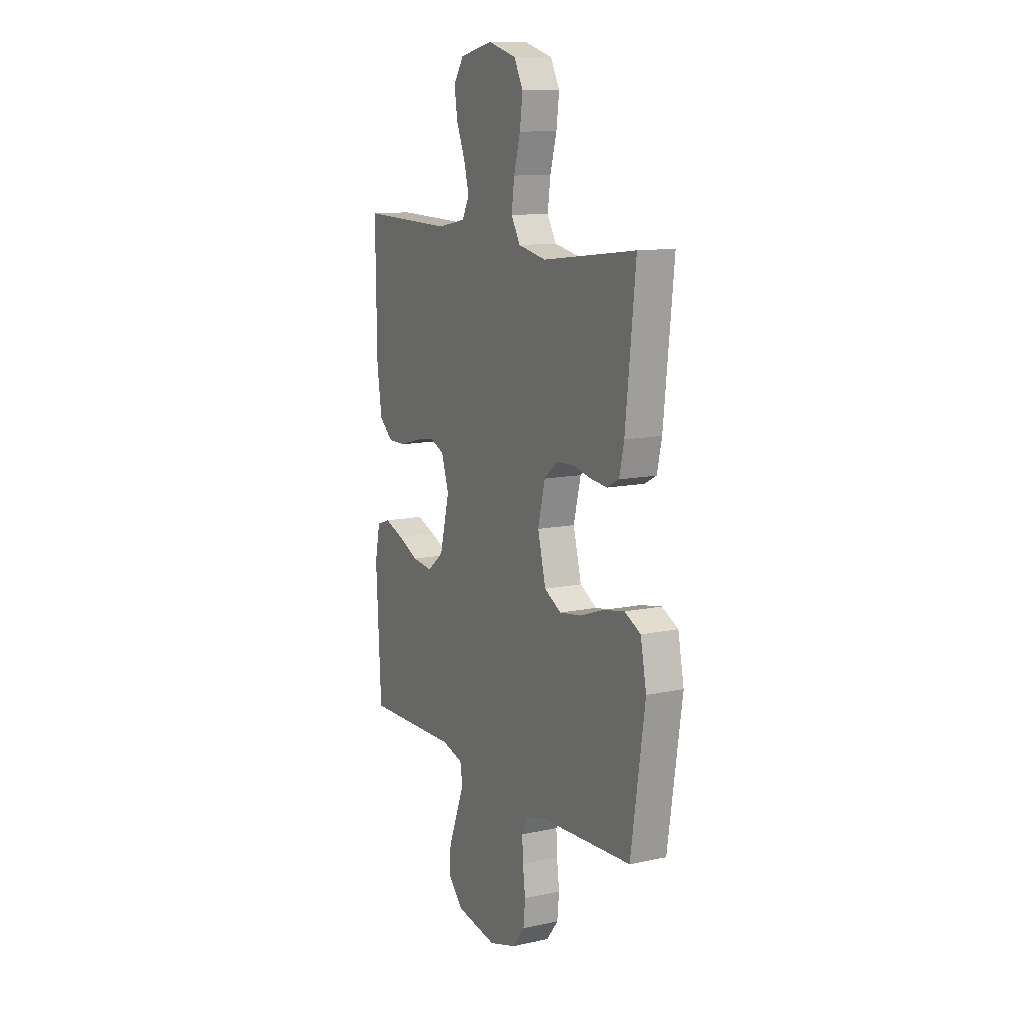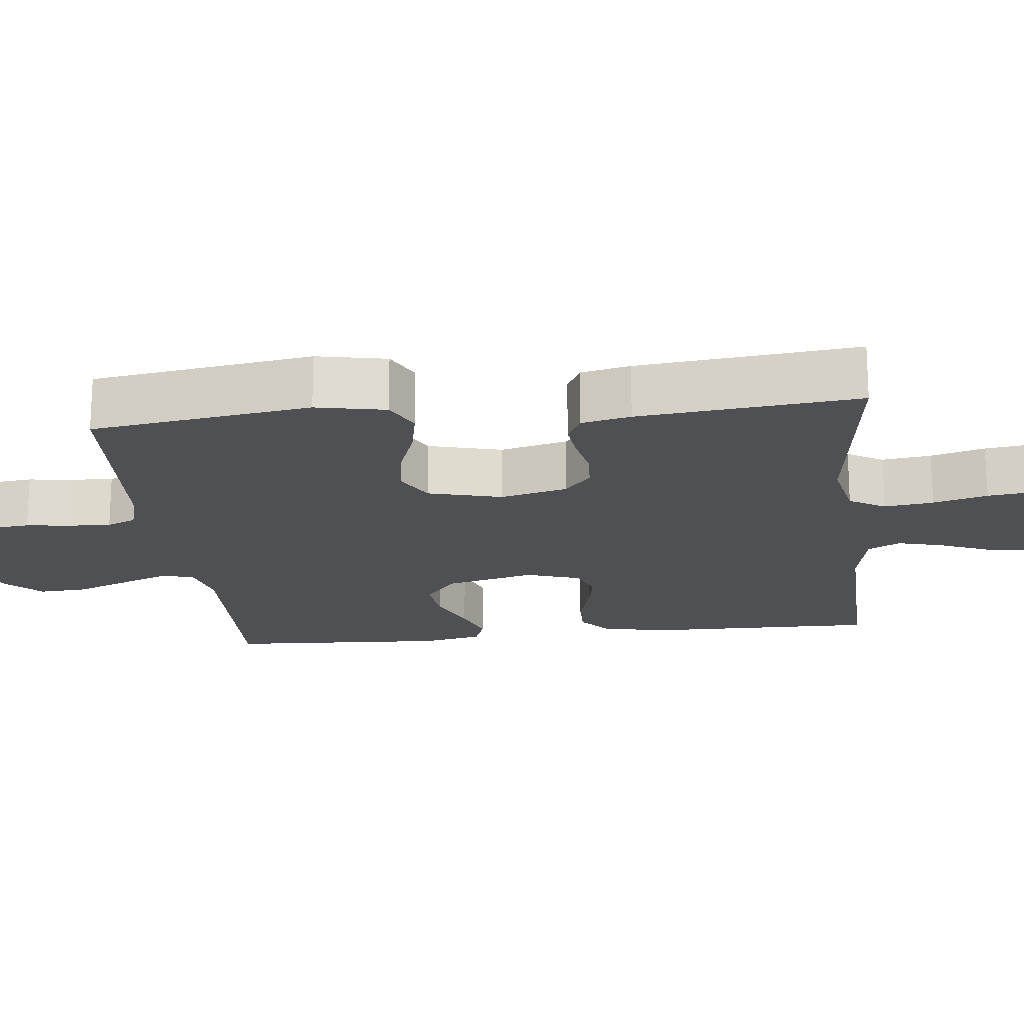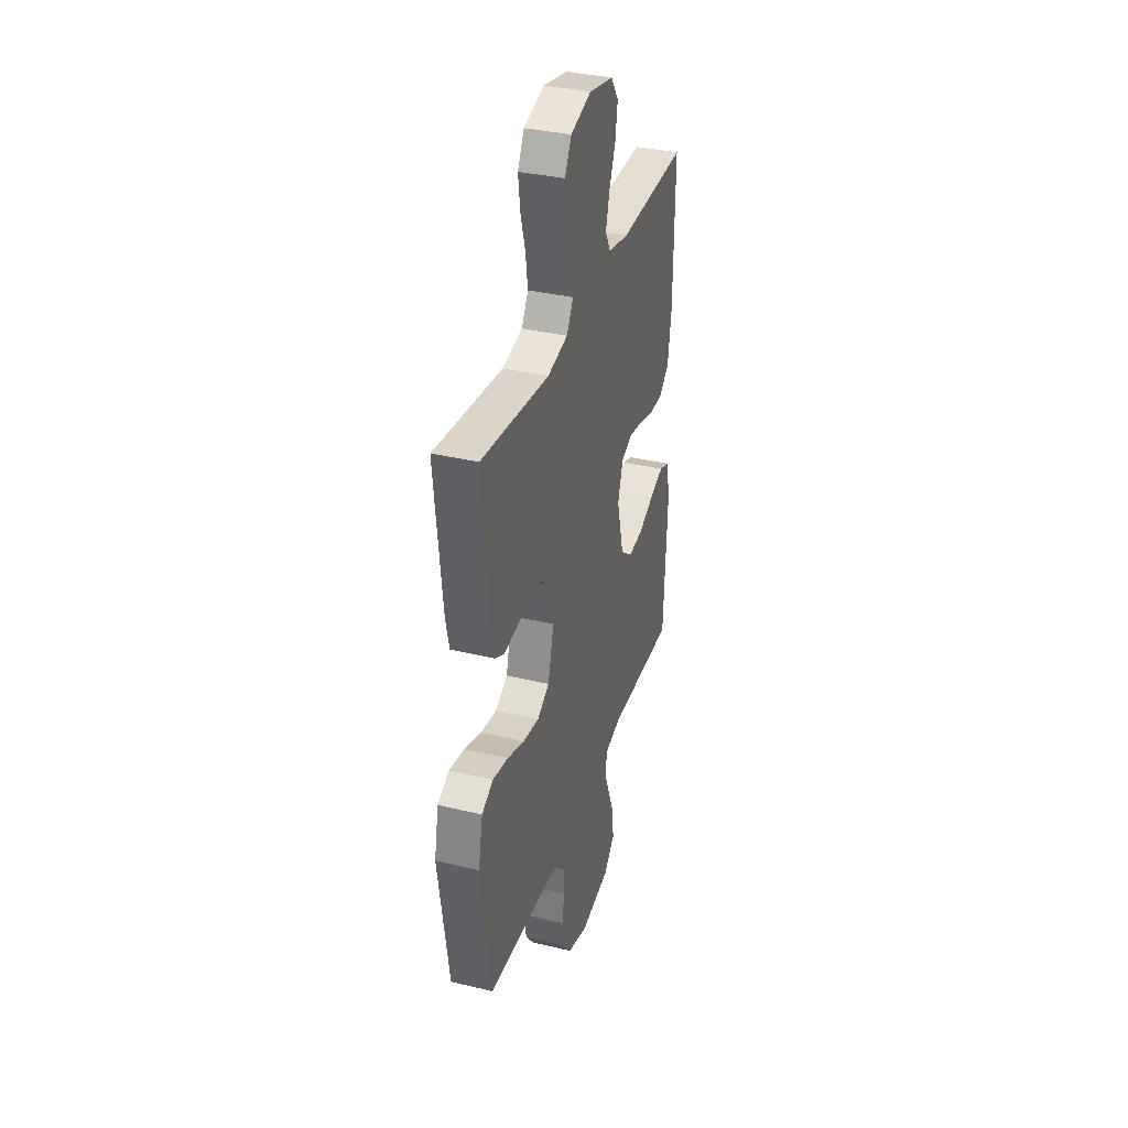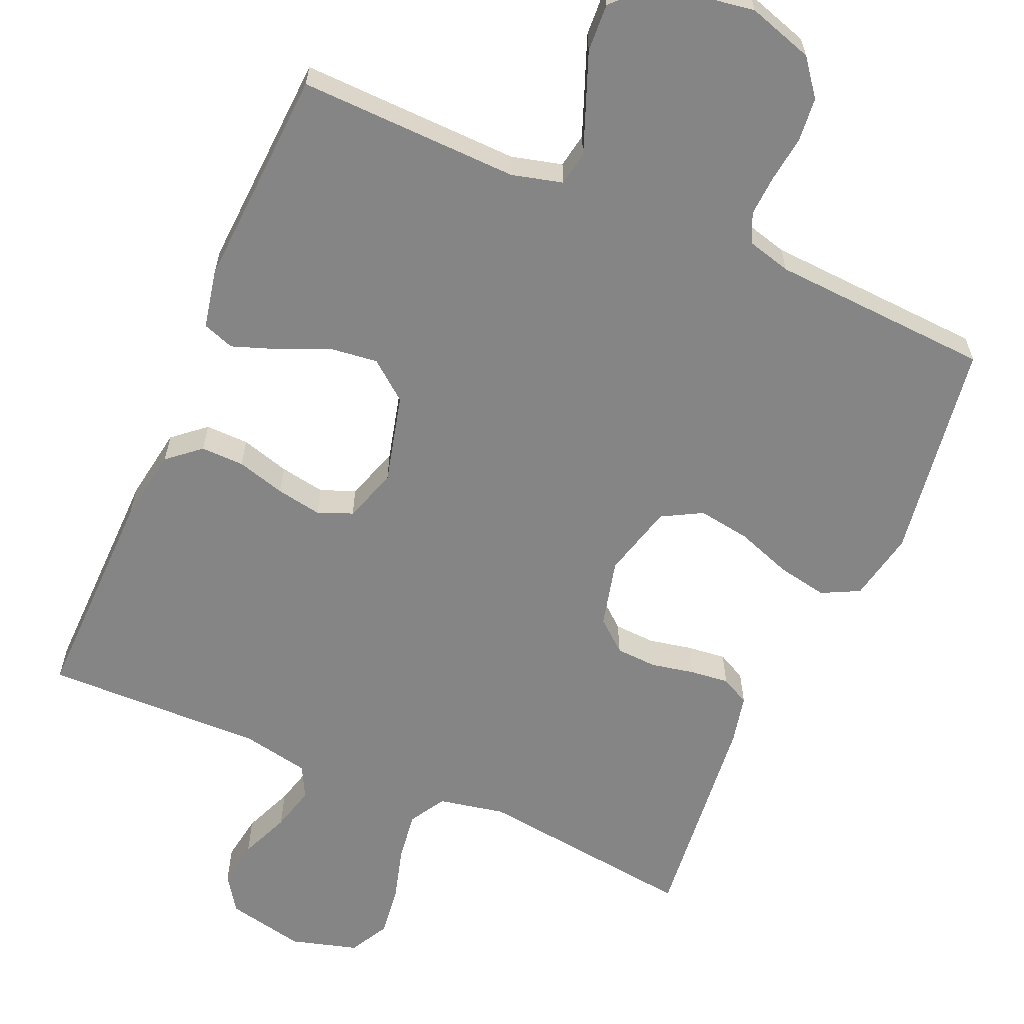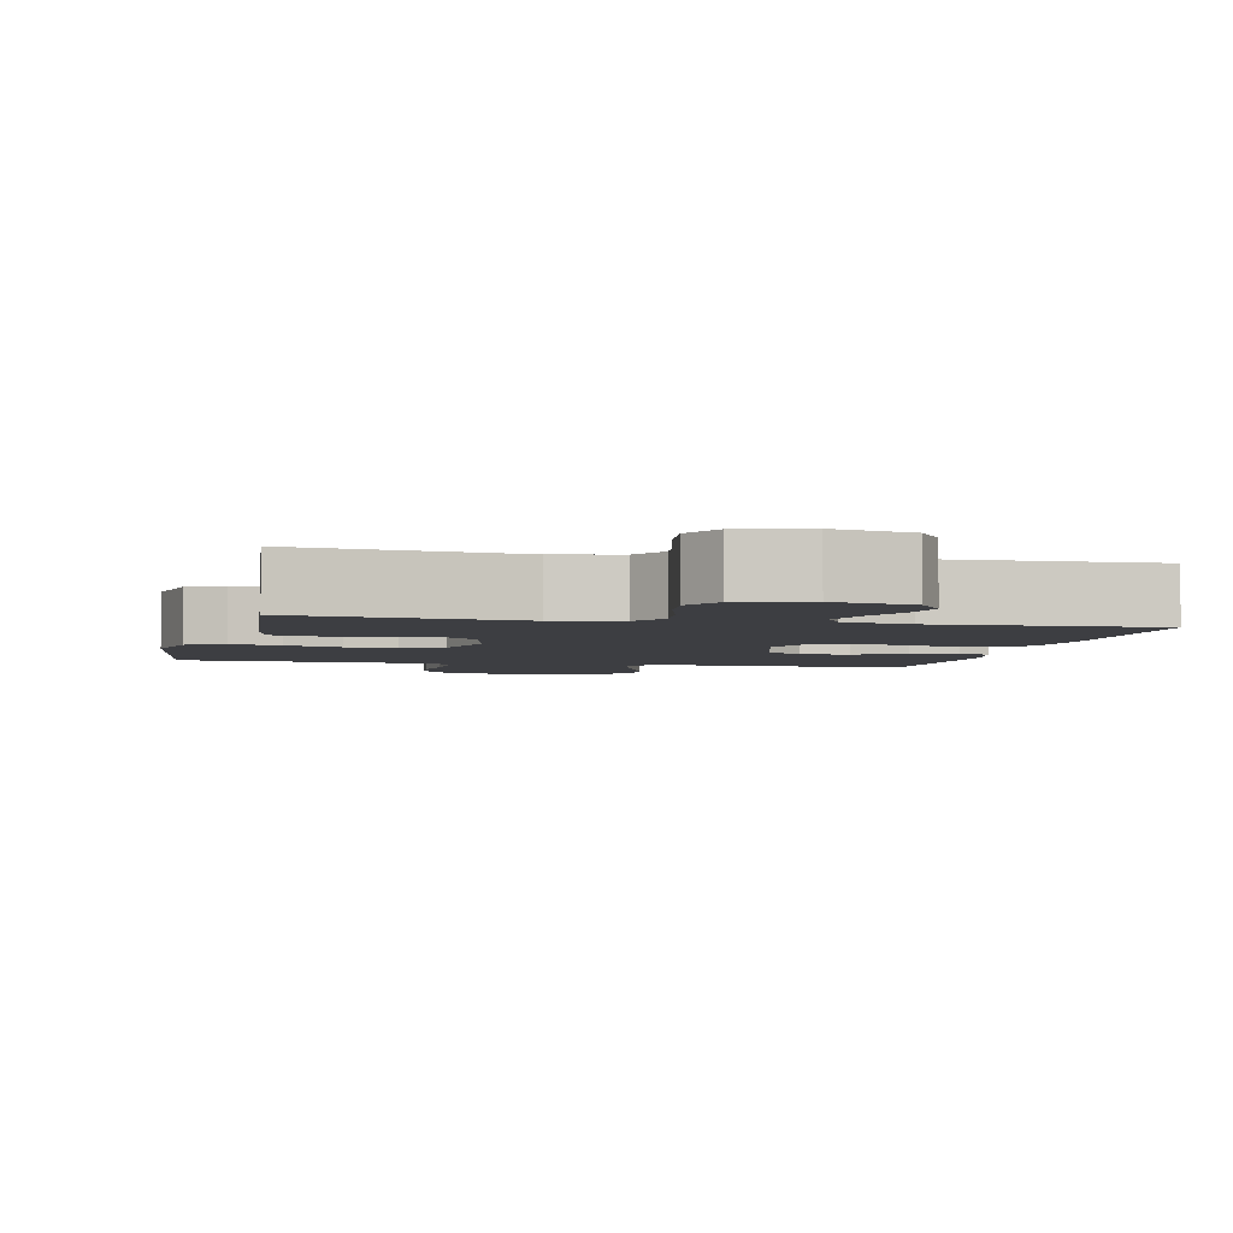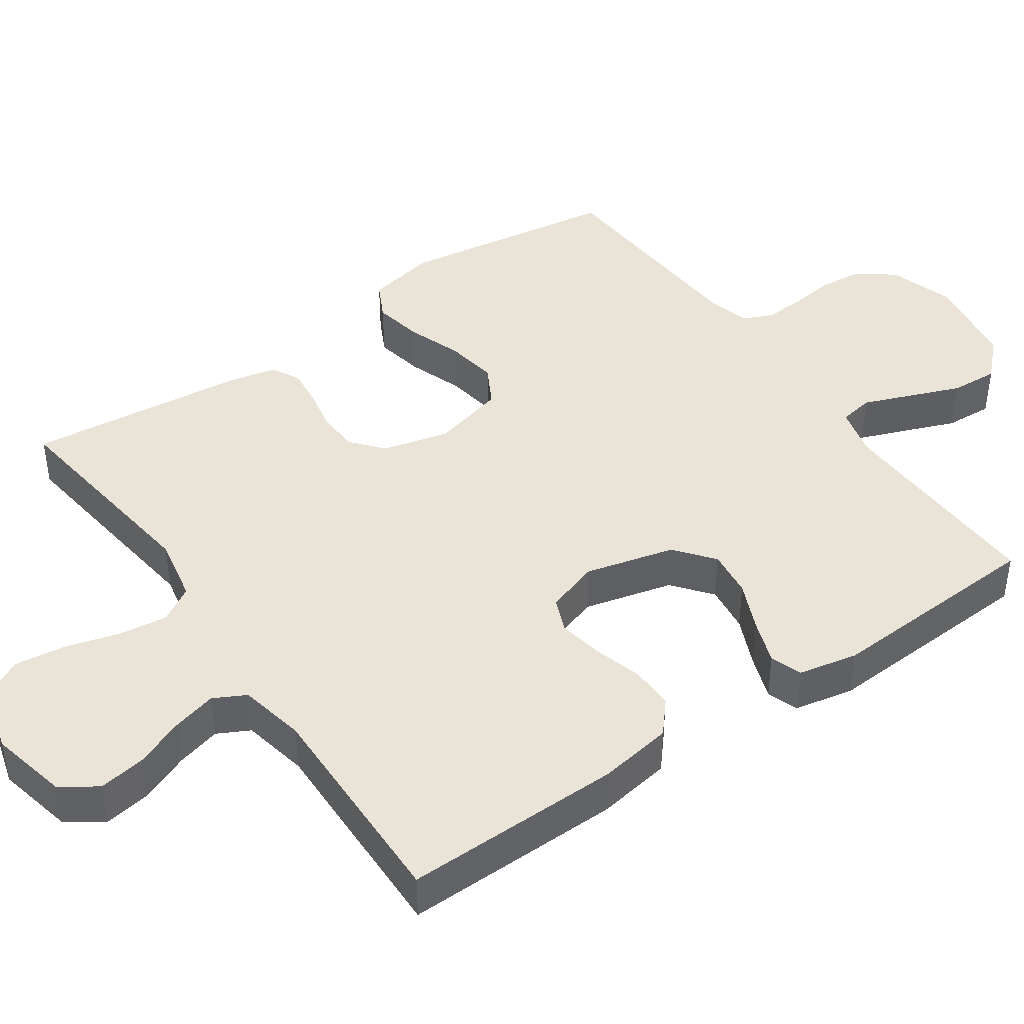
<metadata>
{"format":"obj","ext":"obj","renderer":"f3d","projection":"perspective","resolution":1024,"background":"white","views":[{"elev":11.7,"azim":-117.4,"up":"+Z"},{"elev":-19.1,"azim":-83.7,"up":"+Y"},{"elev":35.4,"azim":-72.4,"up":"+Z"},{"elev":-61.9,"azim":156.4,"up":"+Y"},{"elev":-3.5,"azim":-12.8,"up":"+Y"},{"elev":42.9,"azim":55.1,"up":"+Y"}]}
</metadata>
<code>
v 0.5 0.07 -0.5
v 0.2 0.07 -0.492
v 0.131 0.07 -0.51
v 0.123 0.07 -0.557
v 0.148 0.07 -0.621
v 0.176 0.07 -0.692
v 0.18 0.07 -0.757
v 0.131 0.07 -0.807
v 0 0.07 -0.828
v -0.089 0.07 -0.8
v -0.127 0.07 -0.751
v -0.133 0.07 -0.691
v -0.125 0.07 -0.628
v -0.122 0.07 -0.573
v -0.14 0.07 -0.533
v -0.2 0.07 -0.517
v -0.5 0.07 -0.5
v -0.545 0.07 -0.2
v -0.526 0.07 -0.105
v -0.475 0.07 -0.079
v -0.407 0.07 -0.092
v -0.331 0.07 -0.119
v -0.26 0.07 -0.13
v -0.206 0.07 -0.1
v -0.18 0.07 0
v -0.203 0.07 0.092
v -0.246 0.07 0.128
v -0.302 0.07 0.131
v -0.361 0.07 0.119
v -0.414 0.07 0.113
v -0.453 0.07 0.133
v -0.468 0.07 0.2
v -0.5 0.07 0.5
v -0.2 0.07 0.463
v -0.11 0.07 0.481
v -0.081 0.07 0.53
v -0.09 0.07 0.597
v -0.111 0.07 0.671
v -0.12 0.07 0.74
v -0.091 0.07 0.794
v 0 0.07 0.82
v 0.107 0.07 0.797
v 0.14 0.07 0.748
v 0.13 0.07 0.684
v 0.102 0.07 0.616
v 0.086 0.07 0.555
v 0.109 0.07 0.511
v 0.2 0.07 0.493
v 0.5 0.07 0.5
v 0.496 0.07 0.2
v 0.48 0.07 0.099
v 0.436 0.07 0.061
v 0.377 0.07 0.062
v 0.311 0.07 0.081
v 0.249 0.07 0.092
v 0.202 0.07 0.073
v 0.178 0.07 0
v 0.209 0.07 -0.122
v 0.262 0.07 -0.164
v 0.327 0.07 -0.156
v 0.395 0.07 -0.126
v 0.456 0.07 -0.104
v 0.499 0.07 -0.119
v 0.516 0.07 -0.2
v 0.5 0 -0.5
v 0.2 0 -0.492
v 0.131 0 -0.51
v 0.123 0 -0.557
v 0.148 0 -0.621
v 0.176 0 -0.692
v 0.18 0 -0.757
v 0.131 0 -0.807
v 0 0 -0.828
v -0.089 0 -0.8
v -0.127 0 -0.751
v -0.133 0 -0.691
v -0.125 0 -0.628
v -0.122 0 -0.573
v -0.14 0 -0.533
v -0.2 0 -0.517
v -0.5 0 -0.5
v -0.545 0 -0.2
v -0.526 0 -0.105
v -0.475 0 -0.079
v -0.407 0 -0.092
v -0.331 0 -0.119
v -0.26 0 -0.13
v -0.206 0 -0.1
v -0.18 0 0
v -0.203 0 0.092
v -0.246 0 0.128
v -0.302 0 0.131
v -0.361 0 0.119
v -0.414 0 0.113
v -0.453 0 0.133
v -0.468 0 0.2
v -0.5 0 0.5
v -0.2 0 0.463
v -0.11 0 0.481
v -0.081 0 0.53
v -0.09 0 0.597
v -0.111 0 0.671
v -0.12 0 0.74
v -0.091 0 0.794
v 0 0 0.82
v 0.107 0 0.797
v 0.14 0 0.748
v 0.13 0 0.684
v 0.102 0 0.616
v 0.086 0 0.555
v 0.109 0 0.511
v 0.2 0 0.493
v 0.5 0 0.5
v 0.496 0 0.2
v 0.48 0 0.099
v 0.436 0 0.061
v 0.377 0 0.062
v 0.311 0 0.081
v 0.249 0 0.092
v 0.202 0 0.073
v 0.178 0 0
v 0.209 0 -0.122
v 0.262 0 -0.164
v 0.327 0 -0.156
v 0.395 0 -0.126
v 0.456 0 -0.104
v 0.499 0 -0.119
v 0.516 0 -0.2
f 64 1 2
f 63 64 2
f 62 63 2
f 61 62 2
f 60 61 2
f 59 60 2 3
f 58 59 3
f 57 58 3
f 52 53 54
f 51 52 54
f 50 51 54
f 49 50 54
f 48 49 54
f 47 48 54 55
f 46 47 55 56
f 43 44 45
f 42 43 45
f 41 42 45
f 40 41 45
f 39 40 45
f 38 39 45
f 37 38 45
f 36 37 45 46
f 46 56 57
f 36 46 57
f 35 36 57
f 32 33 34
f 31 32 34
f 30 31 34
f 29 30 34
f 28 29 34
f 27 28 34 35
f 20 21 22
f 19 20 22
f 18 19 22
f 17 18 22
f 16 17 22
f 15 16 22 23
f 14 15 23 24
f 11 12 13
f 10 11 13
f 9 10 13
f 8 9 13
f 7 8 13
f 6 7 13
f 5 6 13
f 4 5 13 14
f 14 24 25
f 4 14 25
f 3 4 25
f 26 27 35 57
f 3 25 26 57
f 66 65 128
f 66 128 127
f 66 127 126
f 66 126 125
f 66 125 124
f 67 66 124 123
f 67 123 122
f 67 122 121
f 118 117 116
f 118 116 115
f 118 115 114
f 118 114 113
f 118 113 112
f 119 118 112 111
f 120 119 111 110
f 109 108 107
f 109 107 106
f 109 106 105
f 109 105 104
f 109 104 103
f 109 103 102
f 109 102 101
f 110 109 101 100
f 121 120 110
f 121 110 100
f 121 100 99
f 98 97 96
f 98 96 95
f 98 95 94
f 98 94 93
f 98 93 92
f 99 98 92 91
f 86 85 84
f 86 84 83
f 86 83 82
f 86 82 81
f 86 81 80
f 87 86 80 79
f 88 87 79 78
f 77 76 75
f 77 75 74
f 77 74 73
f 77 73 72
f 77 72 71
f 77 71 70
f 77 70 69
f 78 77 69 68
f 89 88 78
f 89 78 68
f 89 68 67
f 121 99 91 90
f 121 90 89 67
f 1 65 66 2
f 2 66 67 3
f 3 67 68 4
f 4 68 69 5
f 5 69 70 6
f 6 70 71 7
f 7 71 72 8
f 8 72 73 9
f 9 73 74 10
f 10 74 75 11
f 11 75 76 12
f 12 76 77 13
f 13 77 78 14
f 14 78 79 15
f 15 79 80 16
f 16 80 81 17
f 17 81 82 18
f 18 82 83 19
f 19 83 84 20
f 20 84 85 21
f 21 85 86 22
f 22 86 87 23
f 23 87 88 24
f 24 88 89 25
f 25 89 90 26
f 26 90 91 27
f 27 91 92 28
f 28 92 93 29
f 29 93 94 30
f 30 94 95 31
f 31 95 96 32
f 32 96 97 33
f 33 97 98 34
f 34 98 99 35
f 35 99 100 36
f 36 100 101 37
f 37 101 102 38
f 38 102 103 39
f 39 103 104 40
f 40 104 105 41
f 41 105 106 42
f 42 106 107 43
f 43 107 108 44
f 44 108 109 45
f 45 109 110 46
f 46 110 111 47
f 47 111 112 48
f 48 112 113 49
f 49 113 114 50
f 50 114 115 51
f 51 115 116 52
f 52 116 117 53
f 53 117 118 54
f 54 118 119 55
f 55 119 120 56
f 56 120 121 57
f 57 121 122 58
f 58 122 123 59
f 59 123 124 60
f 60 124 125 61
f 61 125 126 62
f 62 126 127 63
f 63 127 128 64
f 64 128 65 1

</code>
